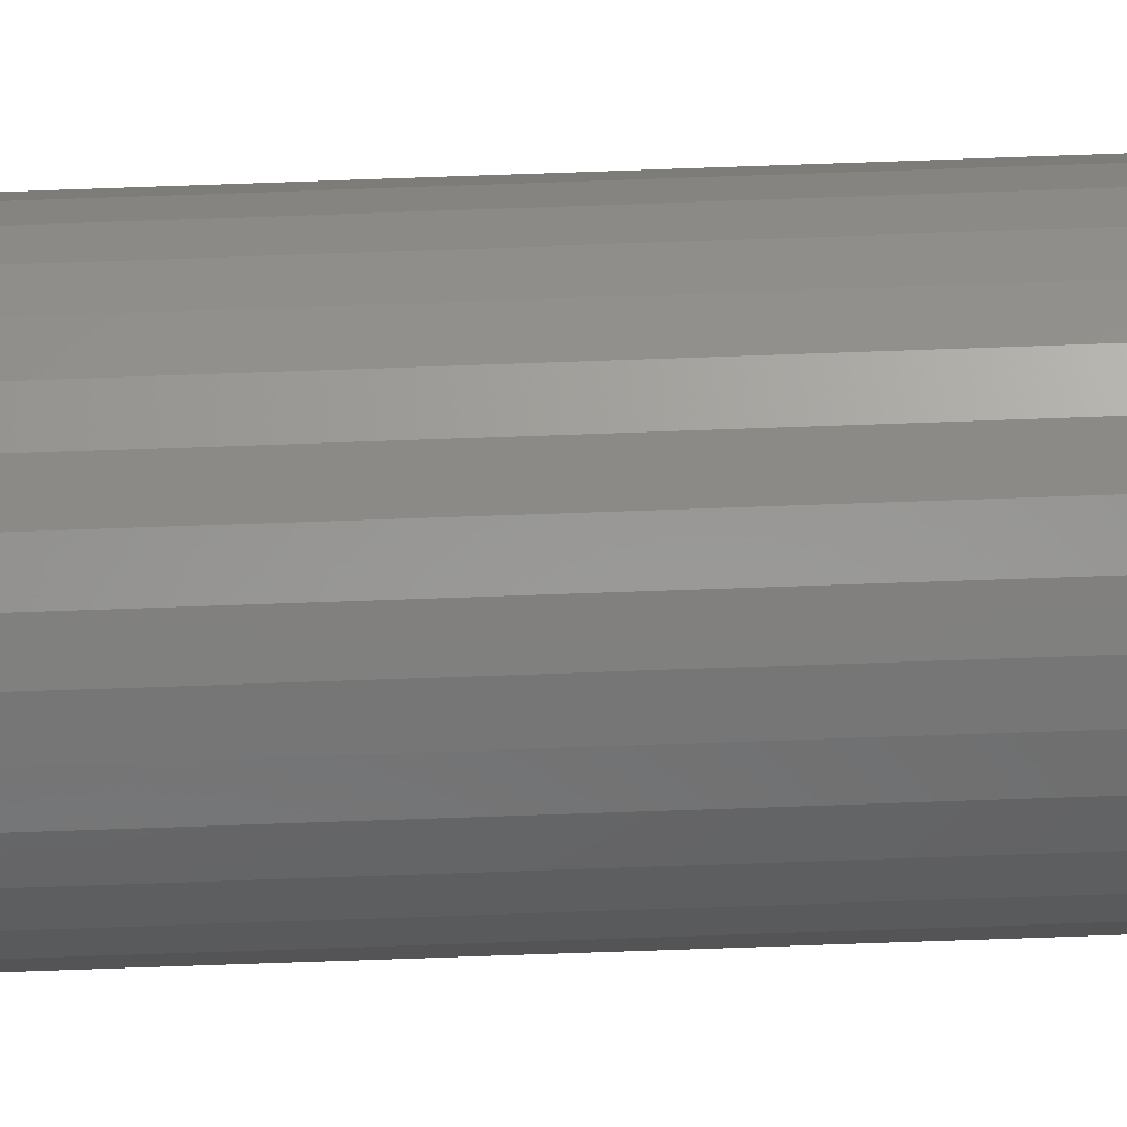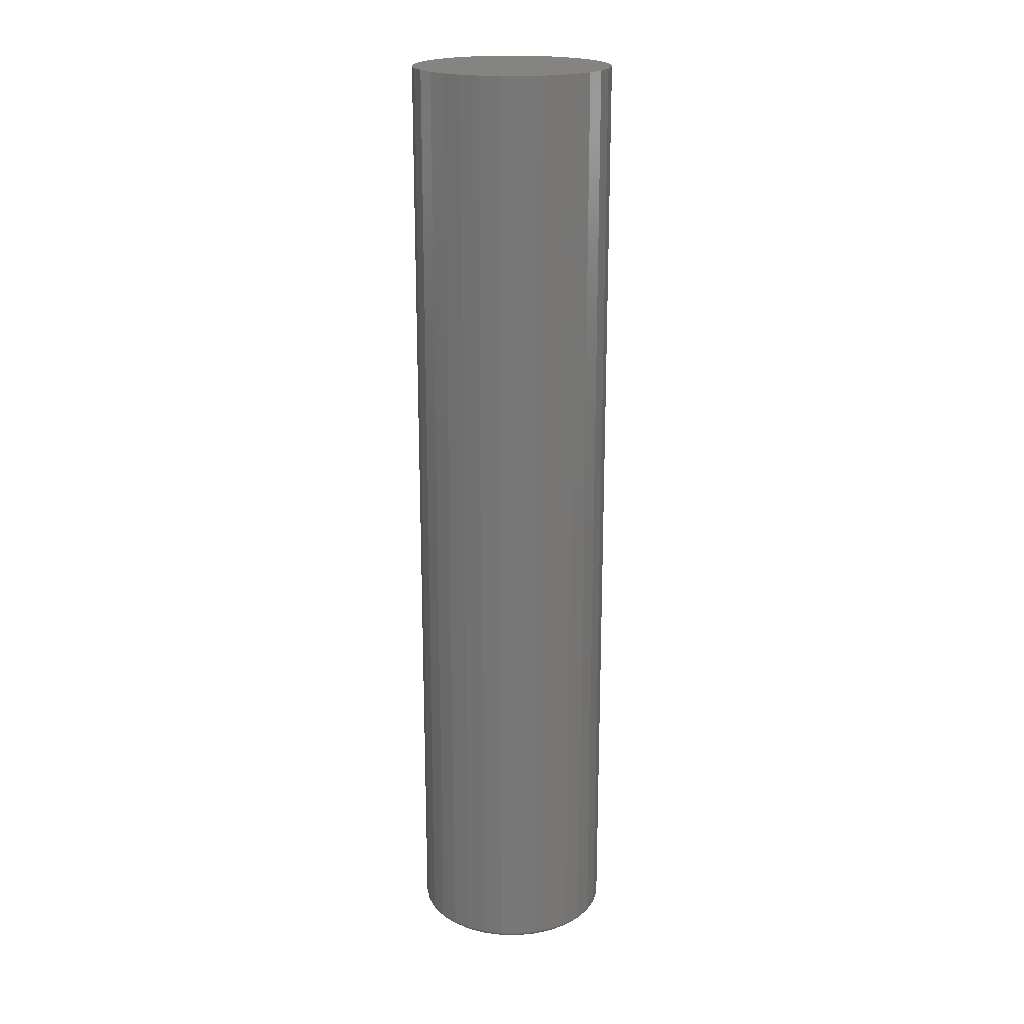
<metadata>
{"format":"stl","ext":"stl","renderer":"f3d","projection":"perspective","resolution":1024,"background":"white","views":[{"elev":-74.5,"azim":-88.0,"up":"+Y"},{"elev":20.0,"azim":-139.1,"up":"+Z"}]}
</metadata>
<code>
# stl→obj: 320 verts, 636 faces
v 0.001974 0.1501 -0.75
v 0.03125 0.1472 -0.75
v -0.02731 0.1472 -0.75
v -0.05546 0.1387 -0.75
v 0.05941 0.1387 -0.75
v 0.03125 -0.1472 -0.75
v -0.02731 -0.1472 -0.75
v 0.05941 -0.1387 -0.75
v 0.001974 -0.1501 -0.75
v -0.05546 -0.1387 -0.75
v -0.08141 -0.1248 -0.75
v 0.08535 -0.1248 -0.75
v -0.1042 -0.1061 -0.75
v 0.1081 -0.1061 -0.75
v -0.1228 -0.08338 -0.75
v 0.1268 -0.08338 -0.75
v -0.1367 -0.05743 -0.75
v 0.1406 -0.05743 -0.75
v -0.1452 -0.02928 -0.75
v 0.1492 -0.02928 -0.75
v -0.1481 1.707e-17 -0.75
v 0.1521 -3.806e-17 -0.75
v -0.1452 0.02928 -0.75
v 0.1492 0.02928 -0.75
v -0.1367 0.05743 -0.75
v 0.1406 0.05743 -0.75
v -0.1228 0.08338 -0.75
v 0.1268 0.08338 -0.75
v -0.1042 0.1061 -0.75
v 0.1081 0.1061 -0.75
v -0.08141 0.1248 -0.75
v 0.08535 0.1248 -0.75
v 0.1599 -1.789e-16 -0.7422
v 0.1599 0 0.75
v 0.1568 -0.0308 -0.7422
v 0.1568 -0.0308 0.75
v 0.1478 -0.06042 -0.7422
v 0.1478 -0.06042 0.75
v 0.1333 -0.08772 -0.7422
v 0.1333 -0.08772 0.75
v 0.1136 -0.1116 -0.7422
v 0.1136 -0.1116 0.75
v 0.0897 -0.1313 -0.7422
v 0.0897 -0.1313 0.75
v 0.0624 -0.1459 -0.7422
v 0.0624 -0.1459 0.75
v 0.03278 -0.1549 -0.7422
v 0.03278 -0.1549 0.75
v 0.001974 -0.1579 -0.7422
v 0.001974 -0.1579 0.75
v -0.02883 -0.1549 -0.7422
v -0.02883 -0.1549 0.75
v -0.05845 -0.1459 -0.7422
v -0.05845 -0.1459 0.75
v -0.08575 -0.1313 -0.7422
v -0.08575 -0.1313 0.75
v -0.1097 -0.1116 -0.7422
v -0.1097 -0.1116 0.75
v -0.1293 -0.08772 -0.7422
v -0.1293 -0.08772 0.75
v -0.1439 -0.06042 -0.7422
v -0.1439 -0.06042 0.75
v -0.1529 -0.0308 -0.7422
v -0.1529 -0.0308 0.75
v -0.1559 1.934e-17 -0.7422
v -0.1559 1.934e-17 0.75
v -0.1529 0.0308 -0.7422
v -0.1529 0.0308 0.75
v -0.1439 0.06042 -0.7422
v -0.1439 0.06042 0.75
v -0.1293 0.08772 -0.7422
v -0.1293 0.08772 0.75
v -0.1097 0.1116 -0.7422
v -0.1097 0.1116 0.75
v -0.08575 0.1313 -0.7422
v -0.08575 0.1313 0.75
v -0.05845 0.1459 -0.7422
v -0.05845 0.1459 0.75
v -0.02883 0.1549 -0.7422
v -0.02883 0.1549 0.75
v 0.001974 0.1579 -0.7422
v 0.001974 0.1579 0.75
v 0.03278 0.1549 -0.7422
v 0.03278 0.1549 0.75
v 0.0624 0.1459 -0.7422
v 0.0624 0.1459 0.75
v 0.0897 0.1313 -0.7422
v 0.0897 0.1313 0.75
v 0.1136 0.1116 -0.7422
v 0.1136 0.1116 0.75
v 0.1333 0.08772 -0.7422
v 0.1333 0.08772 0.75
v 0.1478 0.06042 -0.7422
v 0.1478 0.06042 0.75
v 0.1568 0.0308 -0.7422
v 0.1568 0.0308 0.75
v -0.1558 2.776e-17 -0.7437
v -0.1527 0.03077 -0.7437
v -0.1553 2.776e-17 -0.7452
v -0.1523 0.03069 -0.7452
v -0.1546 2.776e-17 -0.7465
v -0.1516 0.03055 -0.7465
v -0.1536 2.776e-17 -0.7477
v -0.1506 0.03036 -0.7477
v -0.1524 2.776e-17 -0.7487
v -0.1495 0.03013 -0.7487
v -0.1511 2.776e-17 -0.7494
v -0.1482 0.02986 -0.7494
v -0.1496 4.163e-17 -0.7498
v -0.1467 0.02958 -0.7498
v 0.1567 0.03077 -0.7437
v 0.1597 -1.943e-16 -0.7437
v 0.1563 0.03069 -0.7452
v 0.1593 -1.943e-16 -0.7452
v 0.1555 0.03055 -0.7465
v 0.1586 -1.943e-16 -0.7465
v 0.1546 0.03036 -0.7477
v 0.1576 -1.804e-16 -0.7477
v 0.1534 0.03013 -0.7487
v 0.1564 -1.943e-16 -0.7487
v 0.1521 0.02986 -0.7494
v 0.155 -1.804e-16 -0.7494
v 0.1507 0.02958 -0.7498
v 0.1536 -1.804e-16 -0.7498
v 0.1477 0.06037 -0.7437
v 0.1473 0.0602 -0.7452
v 0.1466 0.05992 -0.7465
v 0.1457 0.05955 -0.7477
v 0.1446 0.05909 -0.7487
v 0.1434 0.05858 -0.7494
v 0.142 0.05802 -0.7498
v 0.1331 0.08764 -0.7437
v 0.1328 0.08739 -0.7452
v 0.1322 0.08699 -0.7465
v 0.1314 0.08645 -0.7477
v 0.1304 0.08579 -0.7487
v 0.1292 0.08504 -0.7494
v 0.128 0.08423 -0.7498
v 0.1135 0.1115 -0.7437
v 0.1132 0.1112 -0.7452
v 0.1127 0.1107 -0.7465
v 0.112 0.11 -0.7477
v 0.1112 0.1092 -0.7487
v 0.1102 0.1082 -0.7494
v 0.1092 0.1072 -0.7498
v 0.08961 0.1312 -0.7437
v 0.08936 0.1308 -0.7452
v 0.08896 0.1302 -0.7465
v 0.08842 0.1294 -0.7477
v 0.08777 0.1284 -0.7487
v 0.08702 0.1273 -0.7494
v 0.0862 0.1261 -0.7498
v 0.06234 0.1457 -0.7437
v 0.06217 0.1453 -0.7452
v 0.06189 0.1447 -0.7465
v 0.06152 0.1438 -0.7477
v 0.06107 0.1427 -0.7487
v 0.06055 0.1414 -0.7494
v 0.05999 0.1401 -0.7498
v 0.03275 0.1547 -0.7437
v 0.03266 0.1543 -0.7452
v 0.03252 0.1536 -0.7465
v 0.03233 0.1526 -0.7477
v 0.0321 0.1515 -0.7487
v 0.03184 0.1501 -0.7494
v 0.03155 0.1487 -0.7498
v 0.001974 0.1577 -0.7437
v 0.001974 0.1573 -0.7452
v 0.001974 0.1566 -0.7465
v 0.001974 0.1556 -0.7477
v 0.001974 0.1544 -0.7487
v 0.001974 0.1531 -0.7494
v 0.001974 0.1516 -0.7498
v -0.0288 0.1547 -0.7437
v -0.02871 0.1543 -0.7452
v -0.02857 0.1536 -0.7465
v -0.02838 0.1526 -0.7477
v -0.02815 0.1515 -0.7487
v -0.02789 0.1501 -0.7494
v -0.0276 0.1487 -0.7498
v -0.05839 0.1457 -0.7437
v -0.05822 0.1453 -0.7452
v -0.05795 0.1447 -0.7465
v -0.05757 0.1438 -0.7477
v -0.05712 0.1427 -0.7487
v -0.0566 0.1414 -0.7494
v -0.05604 0.1401 -0.7498
v -0.08566 0.1312 -0.7437
v -0.08542 0.1308 -0.7452
v -0.08502 0.1302 -0.7465
v -0.08448 0.1294 -0.7477
v -0.08382 0.1284 -0.7487
v -0.08307 0.1273 -0.7494
v -0.08225 0.1261 -0.7498
v -0.1096 0.1115 -0.7437
v -0.1093 0.1112 -0.7452
v -0.1087 0.1107 -0.7465
v -0.1081 0.11 -0.7477
v -0.1072 0.1092 -0.7487
v -0.1063 0.1082 -0.7494
v -0.1052 0.1072 -0.7498
v -0.1292 0.08764 -0.7437
v -0.1288 0.08739 -0.7452
v -0.1282 0.08699 -0.7465
v -0.1274 0.08645 -0.7477
v -0.1264 0.08579 -0.7487
v -0.1253 0.08504 -0.7494
v -0.1241 0.08423 -0.7498
v -0.1438 0.06037 -0.7437
v -0.1434 0.0602 -0.7452
v -0.1427 0.05992 -0.7465
v -0.1418 0.05955 -0.7477
v -0.1407 0.05909 -0.7487
v -0.1394 0.05858 -0.7494
v -0.1381 0.05802 -0.7498
v 0.1567 -0.03077 -0.7437
v 0.1563 -0.03069 -0.7452
v 0.1555 -0.03055 -0.7465
v 0.1546 -0.03036 -0.7477
v 0.1534 -0.03013 -0.7487
v 0.1521 -0.02986 -0.7494
v 0.1507 -0.02958 -0.7498
v -0.1527 -0.03077 -0.7437
v -0.1523 -0.03069 -0.7452
v -0.1516 -0.03055 -0.7465
v -0.1506 -0.03036 -0.7477
v -0.1495 -0.03013 -0.7487
v -0.1482 -0.02986 -0.7494
v -0.1467 -0.02958 -0.7498
v -0.1438 -0.06037 -0.7437
v -0.1434 -0.0602 -0.7452
v -0.1427 -0.05992 -0.7465
v -0.1418 -0.05955 -0.7477
v -0.1407 -0.05909 -0.7487
v -0.1394 -0.05858 -0.7494
v -0.1381 -0.05802 -0.7498
v -0.1292 -0.08764 -0.7437
v -0.1288 -0.08739 -0.7452
v -0.1282 -0.08699 -0.7465
v -0.1274 -0.08645 -0.7477
v -0.1264 -0.08579 -0.7487
v -0.1253 -0.08504 -0.7494
v -0.1241 -0.08423 -0.7498
v -0.1096 -0.1115 -0.7437
v -0.1093 -0.1112 -0.7452
v -0.1087 -0.1107 -0.7465
v -0.1081 -0.11 -0.7477
v -0.1072 -0.1092 -0.7487
v -0.1063 -0.1082 -0.7494
v -0.1052 -0.1072 -0.7498
v -0.08566 -0.1312 -0.7437
v -0.08542 -0.1308 -0.7452
v -0.08502 -0.1302 -0.7465
v -0.08448 -0.1294 -0.7477
v -0.08382 -0.1284 -0.7487
v -0.08307 -0.1273 -0.7494
v -0.08225 -0.1261 -0.7498
v -0.05839 -0.1457 -0.7437
v -0.05822 -0.1453 -0.7452
v -0.05795 -0.1447 -0.7465
v -0.05757 -0.1438 -0.7477
v -0.05712 -0.1427 -0.7487
v -0.0566 -0.1414 -0.7494
v -0.05604 -0.1401 -0.7498
v -0.0288 -0.1547 -0.7437
v -0.02871 -0.1543 -0.7452
v -0.02857 -0.1536 -0.7465
v -0.02838 -0.1526 -0.7477
v -0.02815 -0.1515 -0.7487
v -0.02789 -0.1501 -0.7494
v -0.0276 -0.1487 -0.7498
v 0.001974 -0.1577 -0.7437
v 0.001974 -0.1573 -0.7452
v 0.001974 -0.1566 -0.7465
v 0.001974 -0.1556 -0.7477
v 0.001974 -0.1544 -0.7487
v 0.001974 -0.1531 -0.7494
v 0.001974 -0.1516 -0.7498
v 0.03275 -0.1547 -0.7437
v 0.03266 -0.1543 -0.7452
v 0.03252 -0.1536 -0.7465
v 0.03233 -0.1526 -0.7477
v 0.0321 -0.1515 -0.7487
v 0.03184 -0.1501 -0.7494
v 0.03155 -0.1487 -0.7498
v 0.06234 -0.1457 -0.7437
v 0.06217 -0.1453 -0.7452
v 0.06189 -0.1447 -0.7465
v 0.06152 -0.1438 -0.7477
v 0.06107 -0.1427 -0.7487
v 0.06055 -0.1414 -0.7494
v 0.05999 -0.1401 -0.7498
v 0.08961 -0.1312 -0.7437
v 0.08936 -0.1308 -0.7452
v 0.08896 -0.1302 -0.7465
v 0.08842 -0.1294 -0.7477
v 0.08777 -0.1284 -0.7487
v 0.08702 -0.1273 -0.7494
v 0.0862 -0.1261 -0.7498
v 0.1135 -0.1115 -0.7437
v 0.1132 -0.1112 -0.7452
v 0.1127 -0.1107 -0.7465
v 0.112 -0.11 -0.7477
v 0.1112 -0.1092 -0.7487
v 0.1102 -0.1082 -0.7494
v 0.1092 -0.1072 -0.7498
v 0.1331 -0.08764 -0.7437
v 0.1328 -0.08739 -0.7452
v 0.1322 -0.08699 -0.7465
v 0.1314 -0.08645 -0.7477
v 0.1304 -0.08579 -0.7487
v 0.1292 -0.08504 -0.7494
v 0.128 -0.08423 -0.7498
v 0.1477 -0.06037 -0.7437
v 0.1473 -0.0602 -0.7452
v 0.1466 -0.05992 -0.7465
v 0.1457 -0.05955 -0.7477
v 0.1446 -0.05909 -0.7487
v 0.1434 -0.05858 -0.7494
v 0.142 -0.05802 -0.7498
f 1 2 3
f 4 3 2
f 5 4 2
f 6 7 8
f 9 7 6
f 7 10 8
f 8 10 11
f 8 11 12
f 12 11 13
f 12 13 14
f 14 13 15
f 14 15 16
f 16 15 17
f 16 17 18
f 18 17 19
f 18 19 20
f 20 19 21
f 20 21 22
f 22 21 23
f 22 23 24
f 24 23 25
f 24 25 26
f 26 25 27
f 26 27 28
f 28 27 29
f 28 29 30
f 30 29 31
f 30 31 32
f 32 31 4
f 32 4 5
f 33 34 35
f 35 34 36
f 35 36 37
f 37 36 38
f 37 38 39
f 39 38 40
f 39 40 41
f 41 40 42
f 41 42 43
f 43 42 44
f 43 44 45
f 45 44 46
f 45 46 47
f 47 46 48
f 47 48 49
f 49 48 50
f 49 50 51
f 51 50 52
f 51 52 53
f 53 52 54
f 53 54 55
f 55 54 56
f 55 56 57
f 57 56 58
f 57 58 59
f 59 58 60
f 59 60 61
f 61 60 62
f 61 62 63
f 63 62 64
f 63 64 65
f 65 64 66
f 65 66 67
f 67 66 68
f 67 68 69
f 69 68 70
f 69 70 71
f 71 70 72
f 71 72 73
f 73 72 74
f 73 74 75
f 75 74 76
f 75 76 77
f 77 76 78
f 77 78 79
f 79 78 80
f 79 80 81
f 81 80 82
f 81 82 83
f 83 82 84
f 83 84 85
f 85 84 86
f 85 86 87
f 87 86 88
f 87 88 89
f 89 88 90
f 89 90 91
f 91 90 92
f 91 92 93
f 93 92 94
f 93 94 95
f 95 94 96
f 95 96 33
f 33 96 34
f 65 67 97
f 97 67 98
f 97 98 99
f 99 98 100
f 99 100 101
f 101 100 102
f 101 102 103
f 103 102 104
f 103 104 105
f 105 104 106
f 105 106 107
f 107 106 108
f 107 108 109
f 109 108 110
f 109 110 21
f 21 110 23
f 95 33 111
f 111 33 112
f 111 112 113
f 113 112 114
f 113 114 115
f 115 114 116
f 115 116 117
f 117 116 118
f 117 118 119
f 119 118 120
f 119 120 121
f 121 120 122
f 121 122 123
f 123 122 124
f 123 124 24
f 24 124 22
f 93 95 125
f 125 95 111
f 125 111 126
f 126 111 113
f 126 113 127
f 127 113 115
f 127 115 128
f 128 115 117
f 128 117 129
f 129 117 119
f 129 119 130
f 130 119 121
f 130 121 131
f 131 121 123
f 131 123 26
f 26 123 24
f 91 93 132
f 132 93 125
f 132 125 133
f 133 125 126
f 133 126 134
f 134 126 127
f 134 127 135
f 135 127 128
f 135 128 136
f 136 128 129
f 136 129 137
f 137 129 130
f 137 130 138
f 138 130 131
f 138 131 28
f 28 131 26
f 89 91 139
f 139 91 132
f 139 132 140
f 140 132 133
f 140 133 141
f 141 133 134
f 141 134 142
f 142 134 135
f 142 135 143
f 143 135 136
f 143 136 144
f 144 136 137
f 144 137 145
f 145 137 138
f 145 138 30
f 30 138 28
f 87 89 146
f 146 89 139
f 146 139 147
f 147 139 140
f 147 140 148
f 148 140 141
f 148 141 149
f 149 141 142
f 149 142 150
f 150 142 143
f 150 143 151
f 151 143 144
f 151 144 152
f 152 144 145
f 152 145 32
f 32 145 30
f 85 87 153
f 153 87 146
f 153 146 154
f 154 146 147
f 154 147 155
f 155 147 148
f 155 148 156
f 156 148 149
f 156 149 157
f 157 149 150
f 157 150 158
f 158 150 151
f 158 151 159
f 159 151 152
f 159 152 5
f 5 152 32
f 83 85 160
f 160 85 153
f 160 153 161
f 161 153 154
f 161 154 162
f 162 154 155
f 162 155 163
f 163 155 156
f 163 156 164
f 164 156 157
f 164 157 165
f 165 157 158
f 165 158 166
f 166 158 159
f 166 159 2
f 2 159 5
f 81 83 167
f 167 83 160
f 167 160 168
f 168 160 161
f 168 161 169
f 169 161 162
f 169 162 170
f 170 162 163
f 170 163 171
f 171 163 164
f 171 164 172
f 172 164 165
f 172 165 173
f 173 165 166
f 173 166 1
f 1 166 2
f 79 81 174
f 174 81 167
f 174 167 175
f 175 167 168
f 175 168 176
f 176 168 169
f 176 169 177
f 177 169 170
f 177 170 178
f 178 170 171
f 178 171 179
f 179 171 172
f 179 172 180
f 180 172 173
f 180 173 3
f 3 173 1
f 77 79 181
f 181 79 174
f 181 174 182
f 182 174 175
f 182 175 183
f 183 175 176
f 183 176 184
f 184 176 177
f 184 177 185
f 185 177 178
f 185 178 186
f 186 178 179
f 186 179 187
f 187 179 180
f 187 180 4
f 4 180 3
f 75 77 188
f 188 77 181
f 188 181 189
f 189 181 182
f 189 182 190
f 190 182 183
f 190 183 191
f 191 183 184
f 191 184 192
f 192 184 185
f 192 185 193
f 193 185 186
f 193 186 194
f 194 186 187
f 194 187 31
f 31 187 4
f 73 75 195
f 195 75 188
f 195 188 196
f 196 188 189
f 196 189 197
f 197 189 190
f 197 190 198
f 198 190 191
f 198 191 199
f 199 191 192
f 199 192 200
f 200 192 193
f 200 193 201
f 201 193 194
f 201 194 29
f 29 194 31
f 71 73 202
f 202 73 195
f 202 195 203
f 203 195 196
f 203 196 204
f 204 196 197
f 204 197 205
f 205 197 198
f 205 198 206
f 206 198 199
f 206 199 207
f 207 199 200
f 207 200 208
f 208 200 201
f 208 201 27
f 27 201 29
f 69 71 209
f 209 71 202
f 209 202 210
f 210 202 203
f 210 203 211
f 211 203 204
f 211 204 212
f 212 204 205
f 212 205 213
f 213 205 206
f 213 206 214
f 214 206 207
f 214 207 215
f 215 207 208
f 215 208 25
f 25 208 27
f 67 69 98
f 98 69 209
f 98 209 100
f 100 209 210
f 100 210 102
f 102 210 211
f 102 211 104
f 104 211 212
f 104 212 106
f 106 212 213
f 106 213 108
f 108 213 214
f 108 214 110
f 110 214 215
f 110 215 23
f 23 215 25
f 33 35 112
f 112 35 216
f 112 216 114
f 114 216 217
f 114 217 116
f 116 217 218
f 116 218 118
f 118 218 219
f 118 219 120
f 120 219 220
f 120 220 122
f 122 220 221
f 122 221 124
f 124 221 222
f 124 222 22
f 22 222 20
f 63 65 223
f 223 65 97
f 223 97 224
f 224 97 99
f 224 99 225
f 225 99 101
f 225 101 226
f 226 101 103
f 226 103 227
f 227 103 105
f 227 105 228
f 228 105 107
f 228 107 229
f 229 107 109
f 229 109 19
f 19 109 21
f 61 63 230
f 230 63 223
f 230 223 231
f 231 223 224
f 231 224 232
f 232 224 225
f 232 225 233
f 233 225 226
f 233 226 234
f 234 226 227
f 234 227 235
f 235 227 228
f 235 228 236
f 236 228 229
f 236 229 17
f 17 229 19
f 59 61 237
f 237 61 230
f 237 230 238
f 238 230 231
f 238 231 239
f 239 231 232
f 239 232 240
f 240 232 233
f 240 233 241
f 241 233 234
f 241 234 242
f 242 234 235
f 242 235 243
f 243 235 236
f 243 236 15
f 15 236 17
f 57 59 244
f 244 59 237
f 244 237 245
f 245 237 238
f 245 238 246
f 246 238 239
f 246 239 247
f 247 239 240
f 247 240 248
f 248 240 241
f 248 241 249
f 249 241 242
f 249 242 250
f 250 242 243
f 250 243 13
f 13 243 15
f 55 57 251
f 251 57 244
f 251 244 252
f 252 244 245
f 252 245 253
f 253 245 246
f 253 246 254
f 254 246 247
f 254 247 255
f 255 247 248
f 255 248 256
f 256 248 249
f 256 249 257
f 257 249 250
f 257 250 11
f 11 250 13
f 53 55 258
f 258 55 251
f 258 251 259
f 259 251 252
f 259 252 260
f 260 252 253
f 260 253 261
f 261 253 254
f 261 254 262
f 262 254 255
f 262 255 263
f 263 255 256
f 263 256 264
f 264 256 257
f 264 257 10
f 10 257 11
f 51 53 265
f 265 53 258
f 265 258 266
f 266 258 259
f 266 259 267
f 267 259 260
f 267 260 268
f 268 260 261
f 268 261 269
f 269 261 262
f 269 262 270
f 270 262 263
f 270 263 271
f 271 263 264
f 271 264 7
f 7 264 10
f 49 51 272
f 272 51 265
f 272 265 273
f 273 265 266
f 273 266 274
f 274 266 267
f 274 267 275
f 275 267 268
f 275 268 276
f 276 268 269
f 276 269 277
f 277 269 270
f 277 270 278
f 278 270 271
f 278 271 9
f 9 271 7
f 47 49 279
f 279 49 272
f 279 272 280
f 280 272 273
f 280 273 281
f 281 273 274
f 281 274 282
f 282 274 275
f 282 275 283
f 283 275 276
f 283 276 284
f 284 276 277
f 284 277 285
f 285 277 278
f 285 278 6
f 6 278 9
f 45 47 286
f 286 47 279
f 286 279 287
f 287 279 280
f 287 280 288
f 288 280 281
f 288 281 289
f 289 281 282
f 289 282 290
f 290 282 283
f 290 283 291
f 291 283 284
f 291 284 292
f 292 284 285
f 292 285 8
f 8 285 6
f 43 45 293
f 293 45 286
f 293 286 294
f 294 286 287
f 294 287 295
f 295 287 288
f 295 288 296
f 296 288 289
f 296 289 297
f 297 289 290
f 297 290 298
f 298 290 291
f 298 291 299
f 299 291 292
f 299 292 12
f 12 292 8
f 41 43 300
f 300 43 293
f 300 293 301
f 301 293 294
f 301 294 302
f 302 294 295
f 302 295 303
f 303 295 296
f 303 296 304
f 304 296 297
f 304 297 305
f 305 297 298
f 305 298 306
f 306 298 299
f 306 299 14
f 14 299 12
f 39 41 307
f 307 41 300
f 307 300 308
f 308 300 301
f 308 301 309
f 309 301 302
f 309 302 310
f 310 302 303
f 310 303 311
f 311 303 304
f 311 304 312
f 312 304 305
f 312 305 313
f 313 305 306
f 313 306 16
f 16 306 14
f 37 39 314
f 314 39 307
f 314 307 315
f 315 307 308
f 315 308 316
f 316 308 309
f 316 309 317
f 317 309 310
f 317 310 318
f 318 310 311
f 318 311 319
f 319 311 312
f 319 312 320
f 320 312 313
f 320 313 18
f 18 313 16
f 35 37 216
f 216 37 314
f 216 314 217
f 217 314 315
f 217 315 218
f 218 315 316
f 218 316 219
f 219 316 317
f 219 317 220
f 220 317 318
f 220 318 221
f 221 318 319
f 221 319 222
f 222 319 320
f 222 320 20
f 20 320 18
f 80 84 82
f 84 80 78
f 84 78 86
f 46 52 48
f 48 52 50
f 86 78 88
f 88 78 76
f 88 76 90
f 90 76 74
f 90 74 92
f 92 74 72
f 92 72 94
f 94 72 70
f 94 70 96
f 96 70 68
f 96 68 34
f 34 68 66
f 34 66 36
f 36 66 64
f 36 64 38
f 38 64 62
f 38 62 40
f 40 62 60
f 40 60 42
f 42 60 58
f 42 58 44
f 44 58 56
f 44 56 46
f 46 56 54
f 46 54 52

</code>
